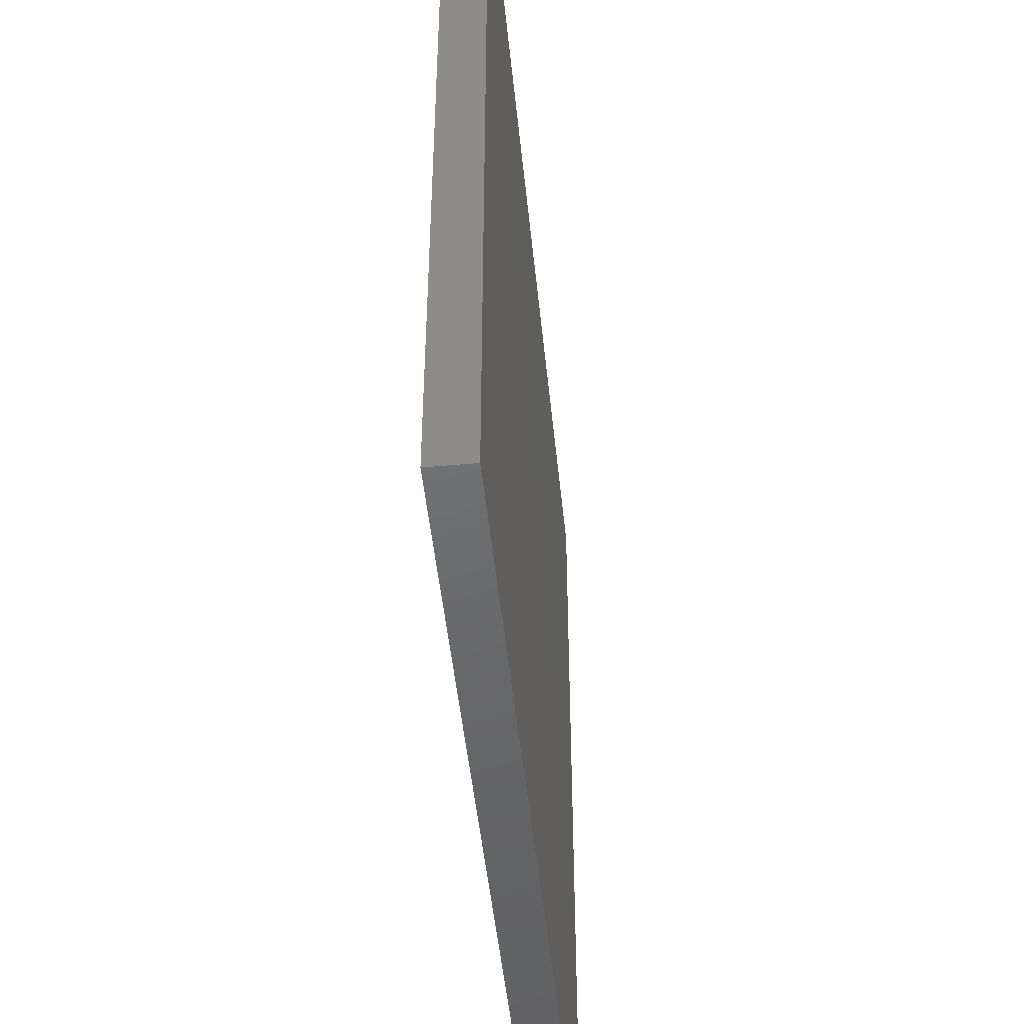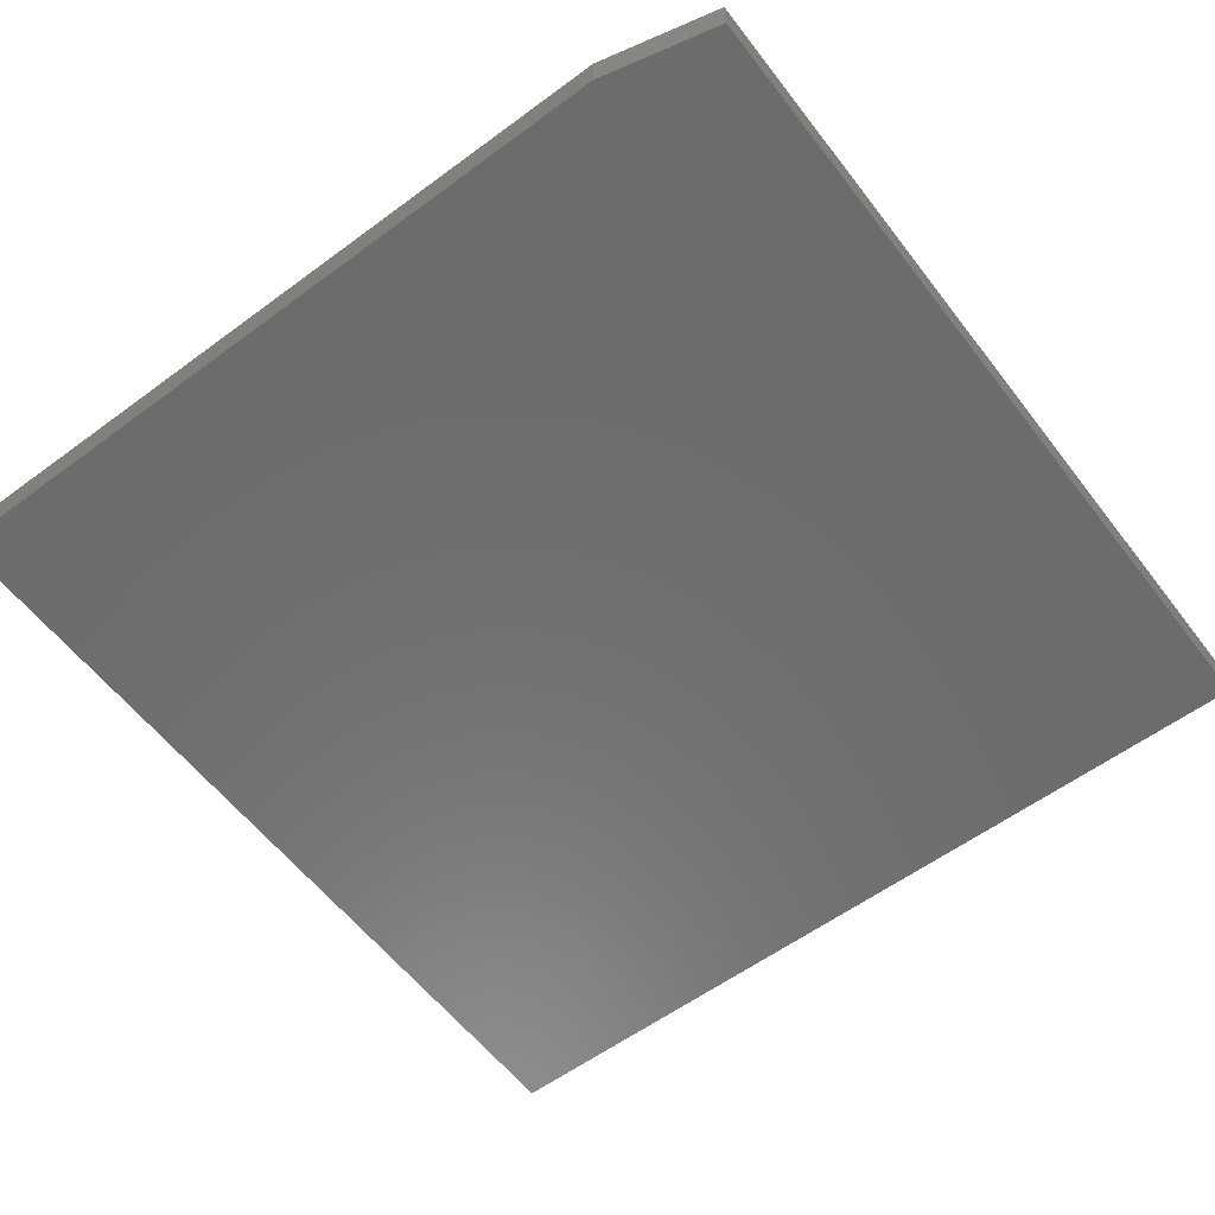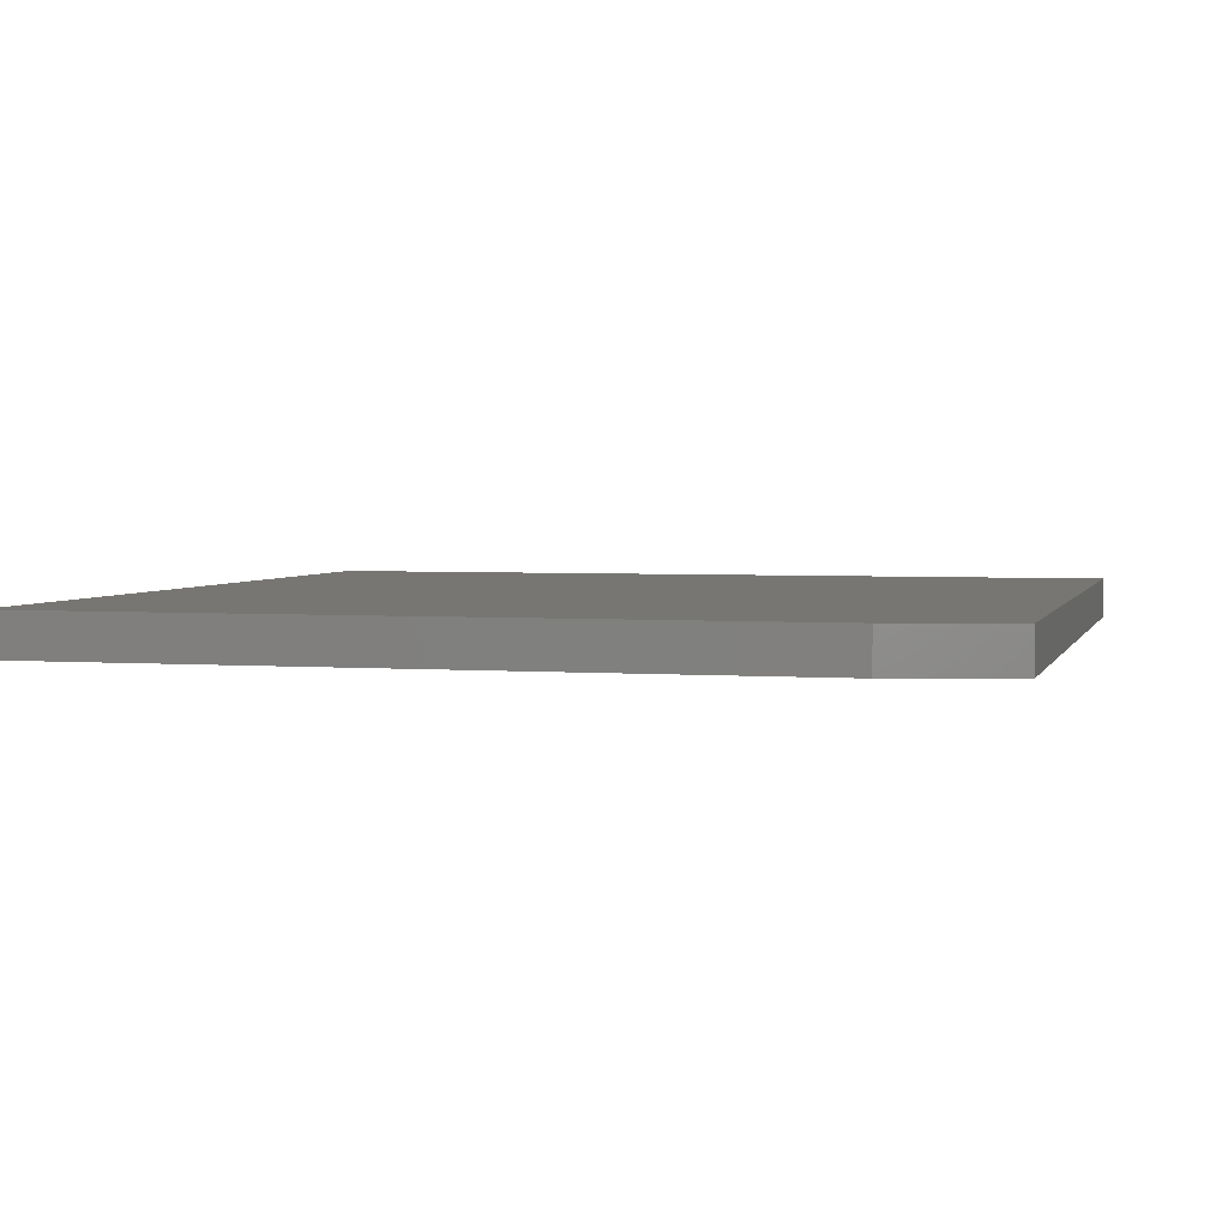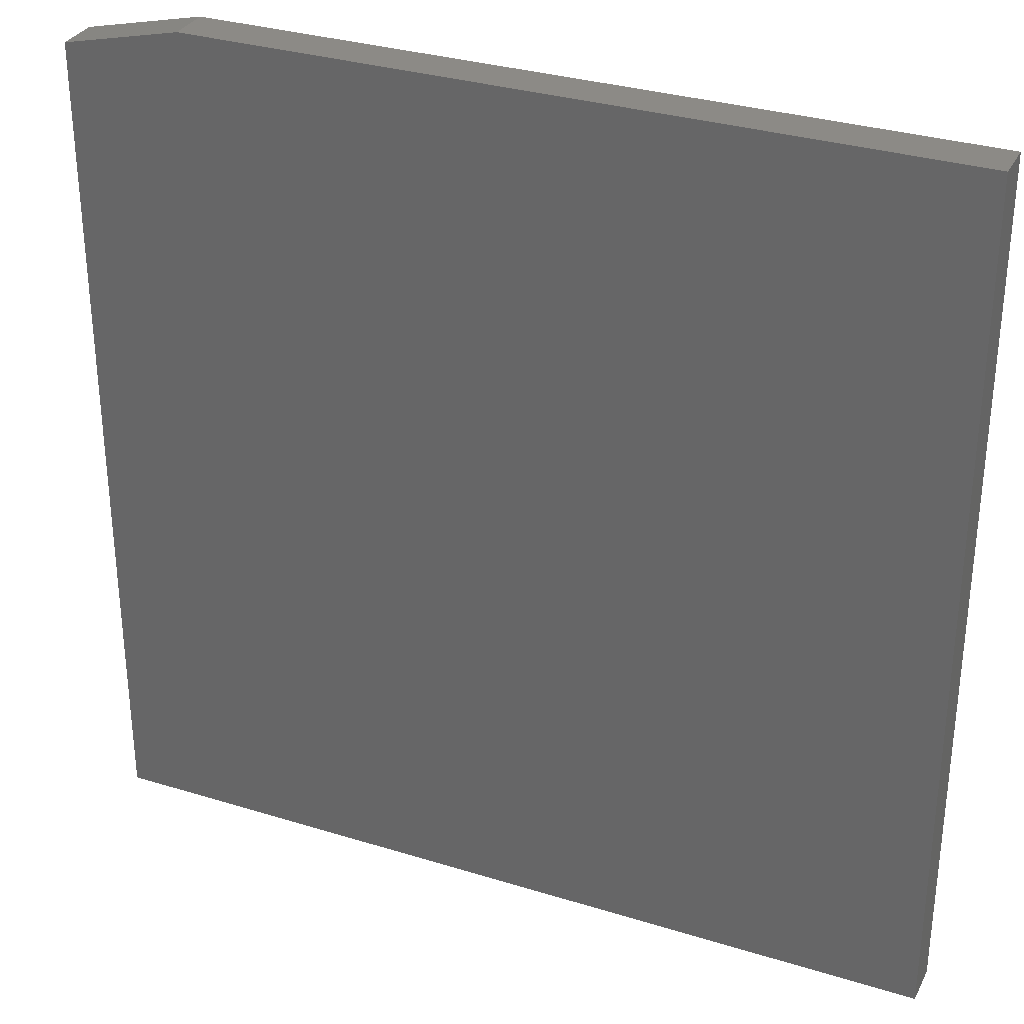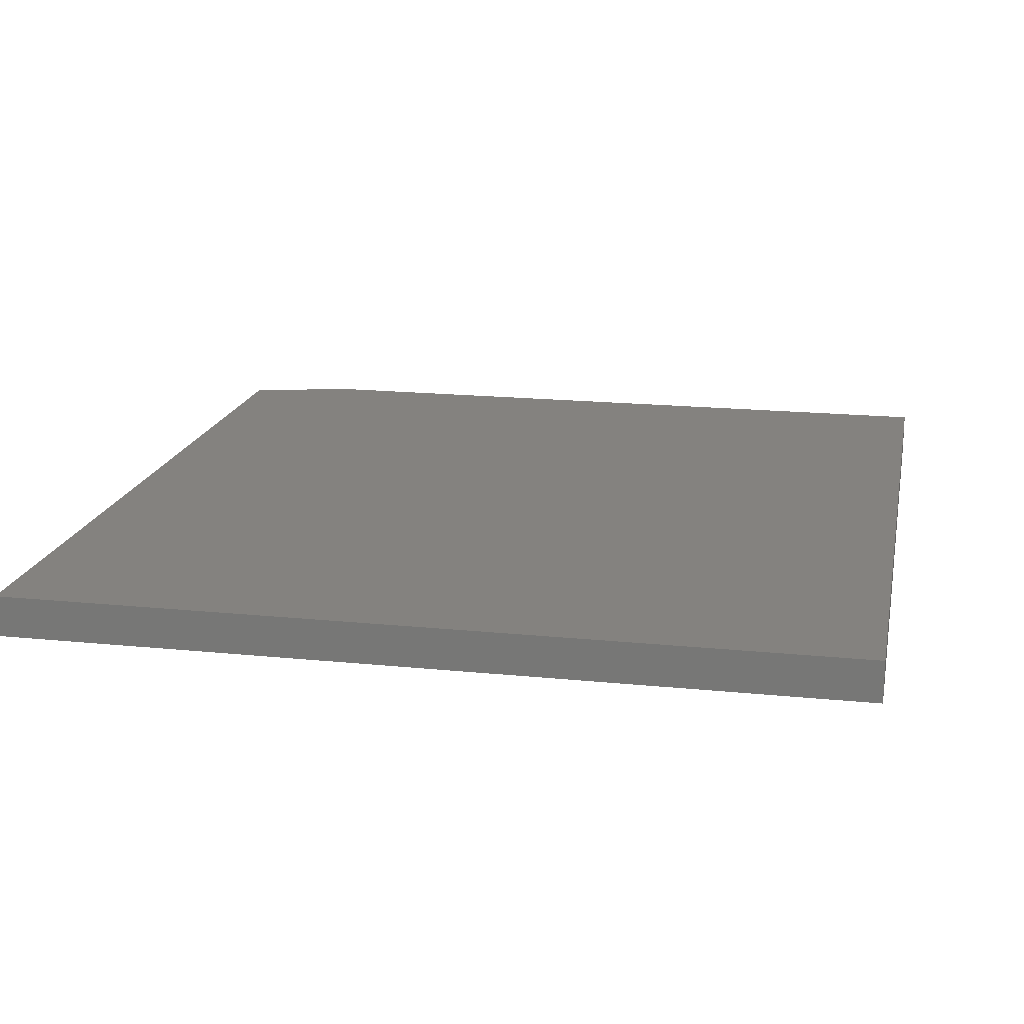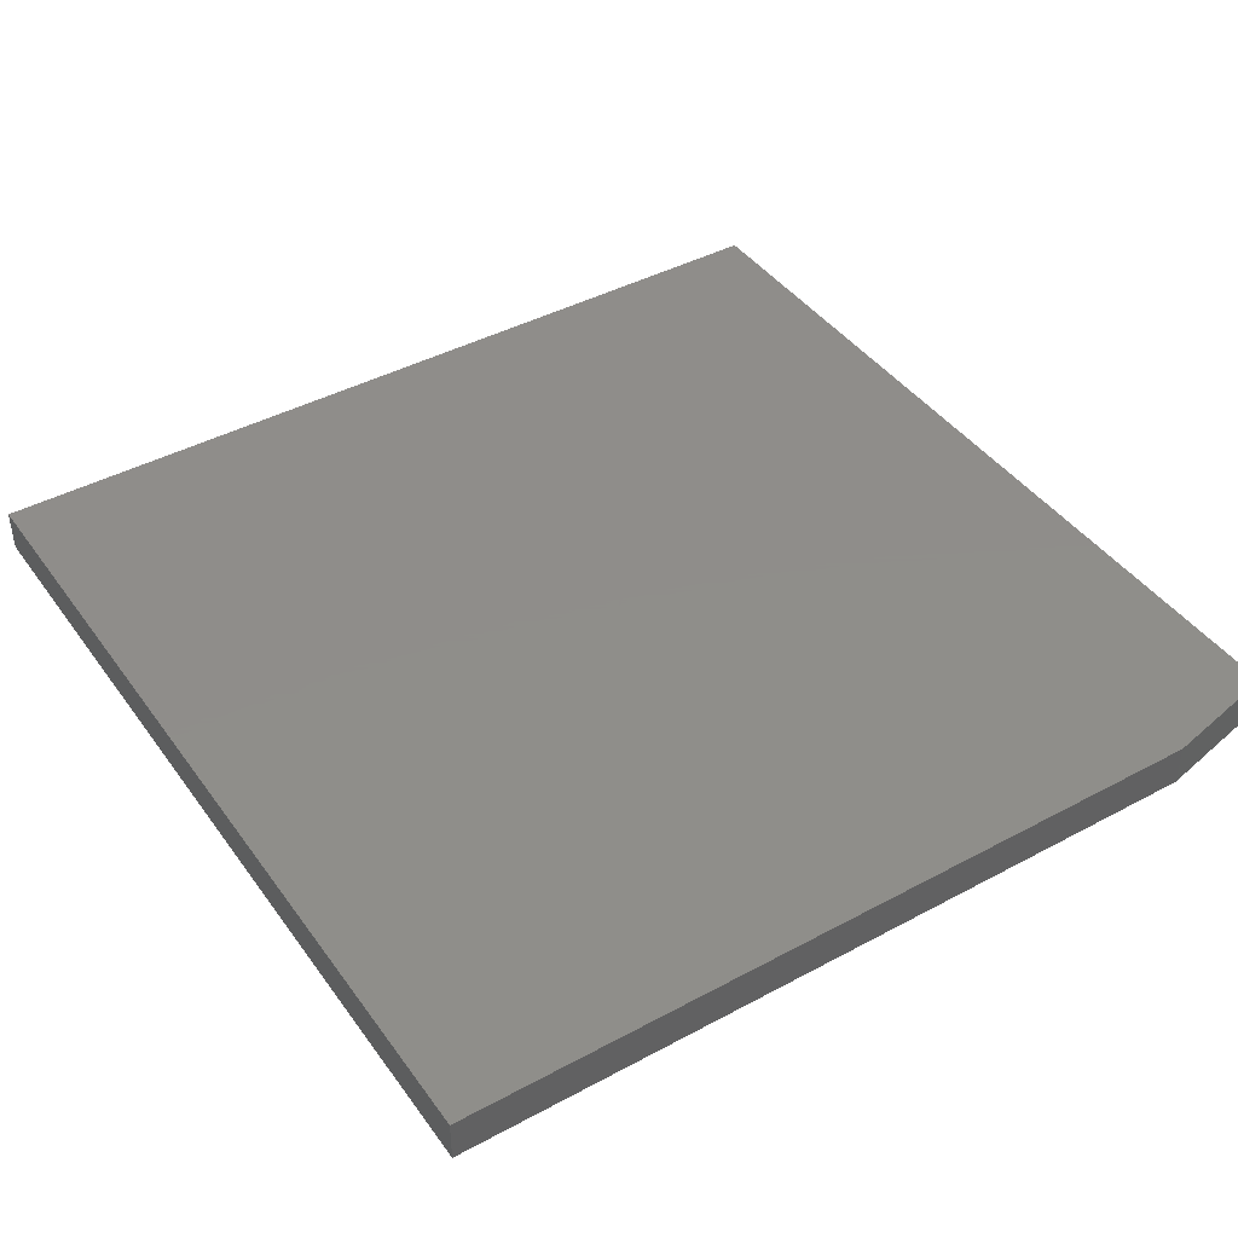
<metadata>
{"format":"stl","ext":"stl","renderer":"f3d","projection":"perspective","resolution":1024,"background":"white","views":[{"elev":-48.2,"azim":95.7,"up":"+Z"},{"elev":-58.5,"azim":37.3,"up":"+Y"},{"elev":3.2,"azim":14.6,"up":"+Y"},{"elev":31.8,"azim":-156.4,"up":"+Z"},{"elev":17.7,"azim":-168.6,"up":"+Y"},{"elev":42.3,"azim":-32.8,"up":"+Y"}]}
</metadata>
<code>
# stl→obj: 10 verts, 16 faces
v -0.375 -0.04688 -0.75
v 0.5938 -0.04688 -0.75
v -0.375 -0.04688 0.2188
v 0.5938 -0.04688 0.1875
v 0.4609 -0.04688 0.2188
v 0.4609 1.54e-16 0.2188
v 0.5938 1.579e-16 0.1875
v -0.375 1.076e-16 0.2188
v 0.5938 5.378e-17 -0.75
v -0.375 0 -0.75
f 1 2 3
f 3 2 4
f 3 4 5
f 6 7 8
f 8 7 9
f 8 9 10
f 5 6 3
f 3 6 8
f 2 9 4
f 4 9 7
f 5 4 6
f 6 4 7
f 3 8 1
f 1 8 10
f 1 10 2
f 2 10 9

</code>
